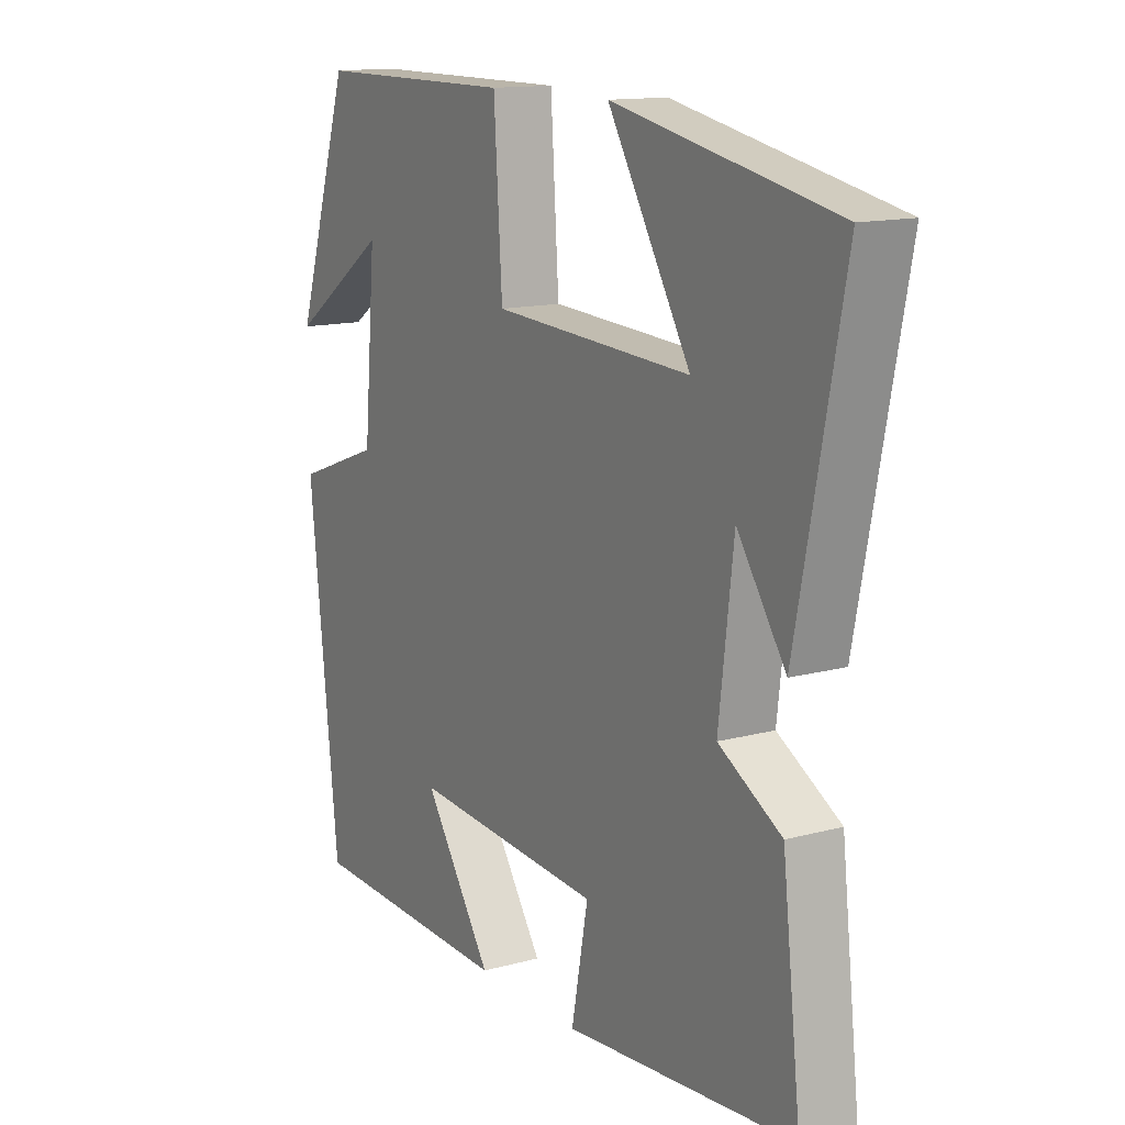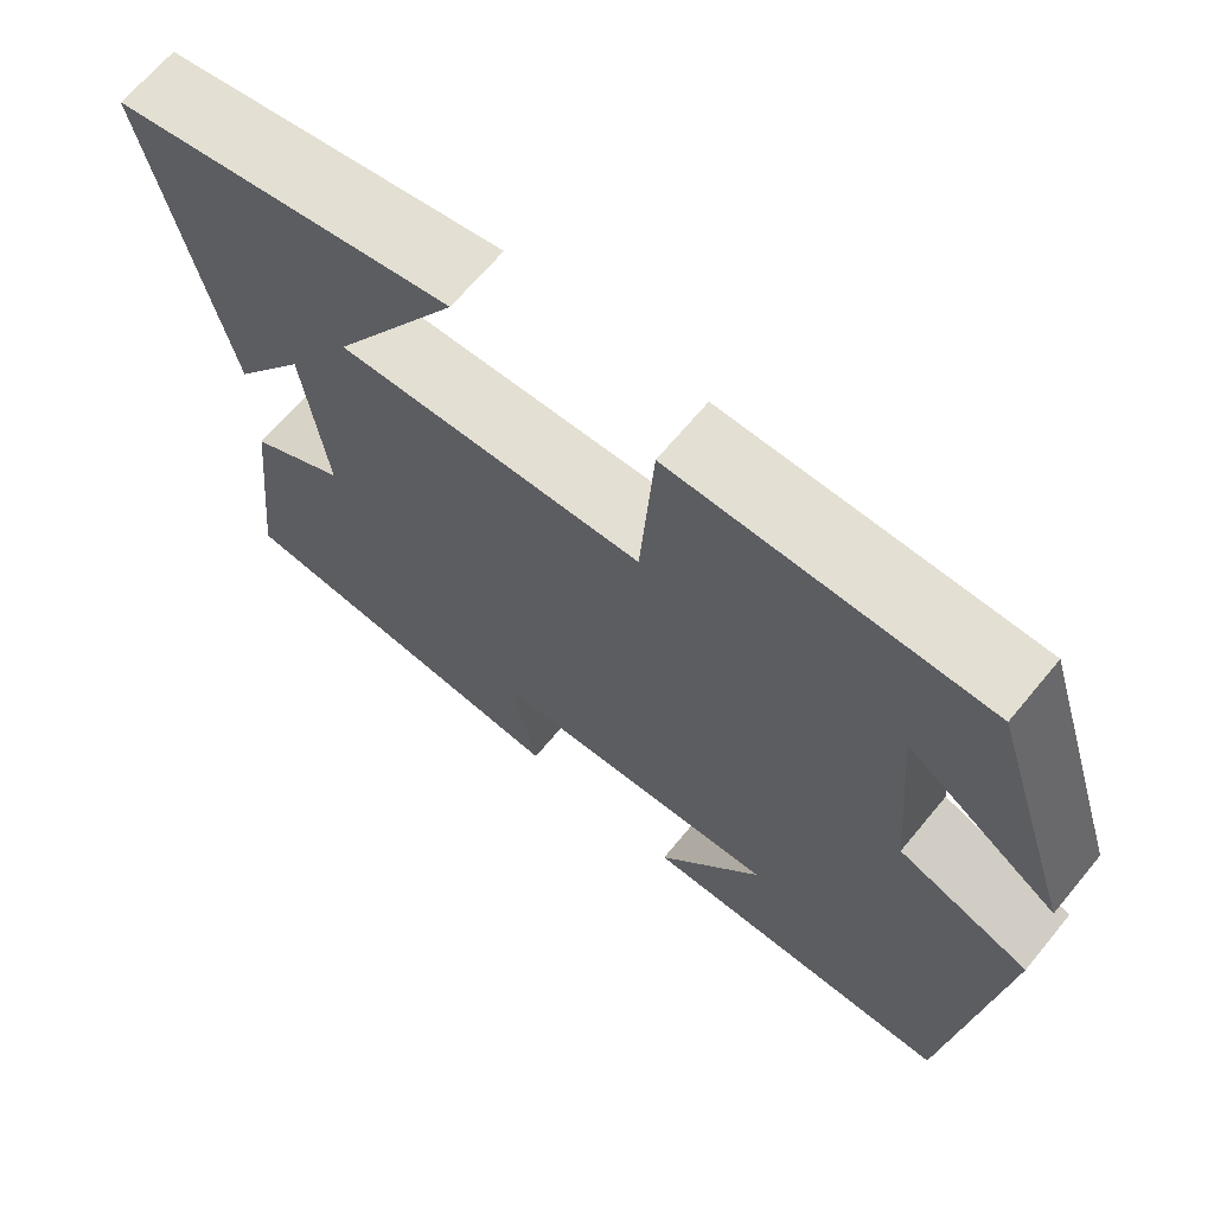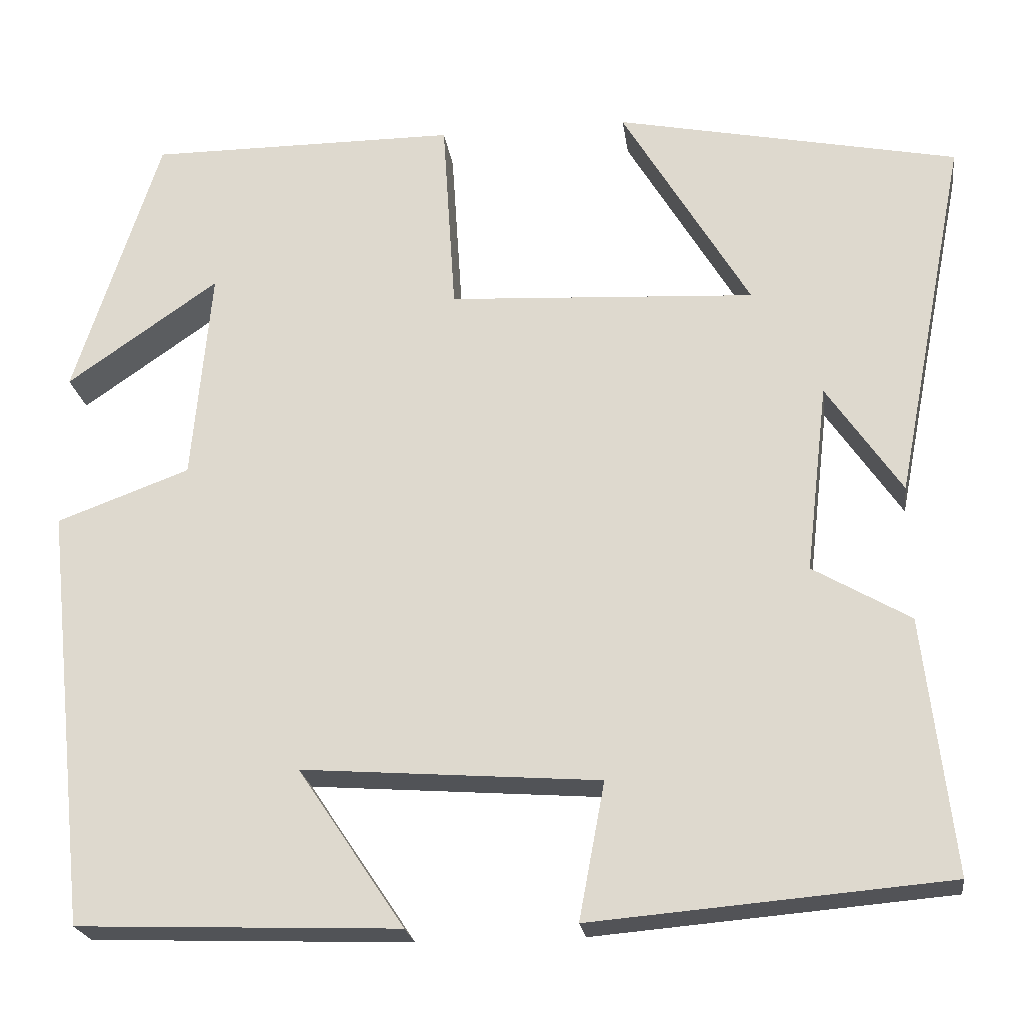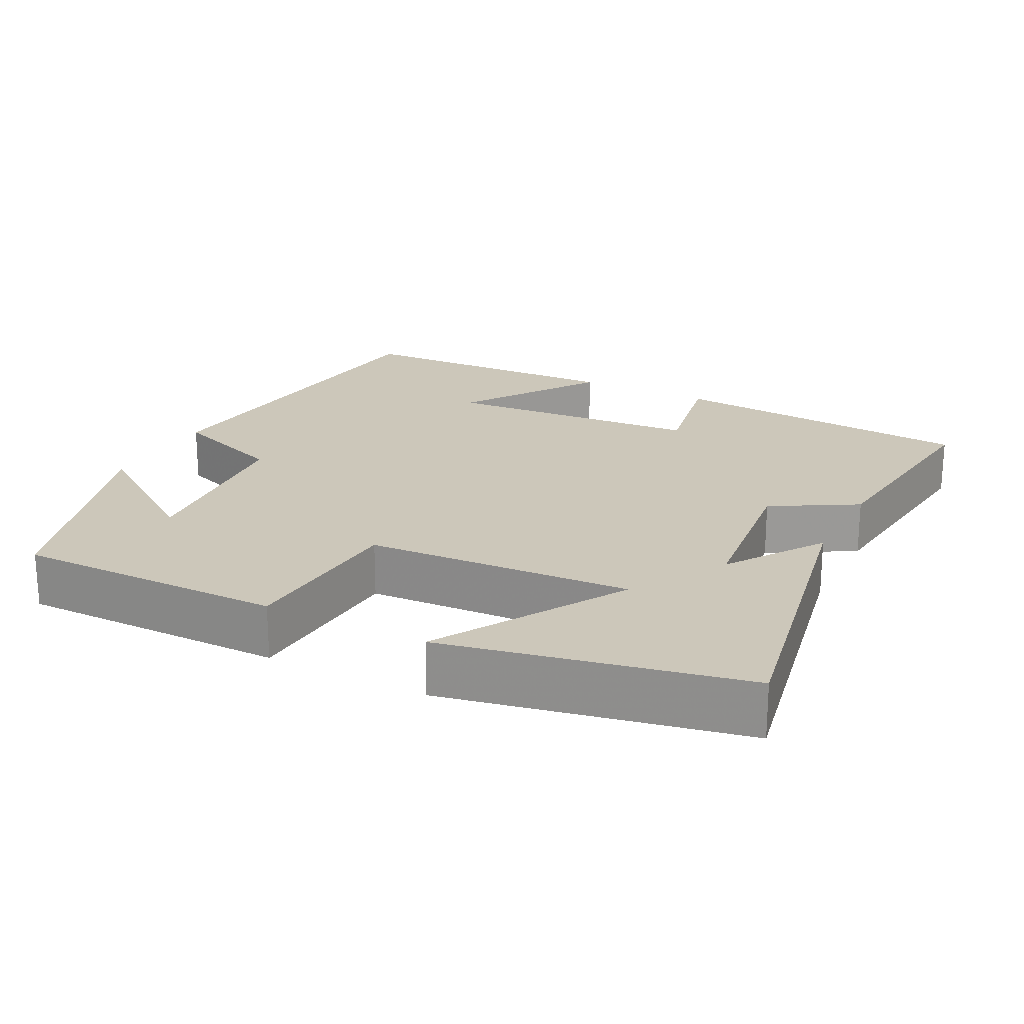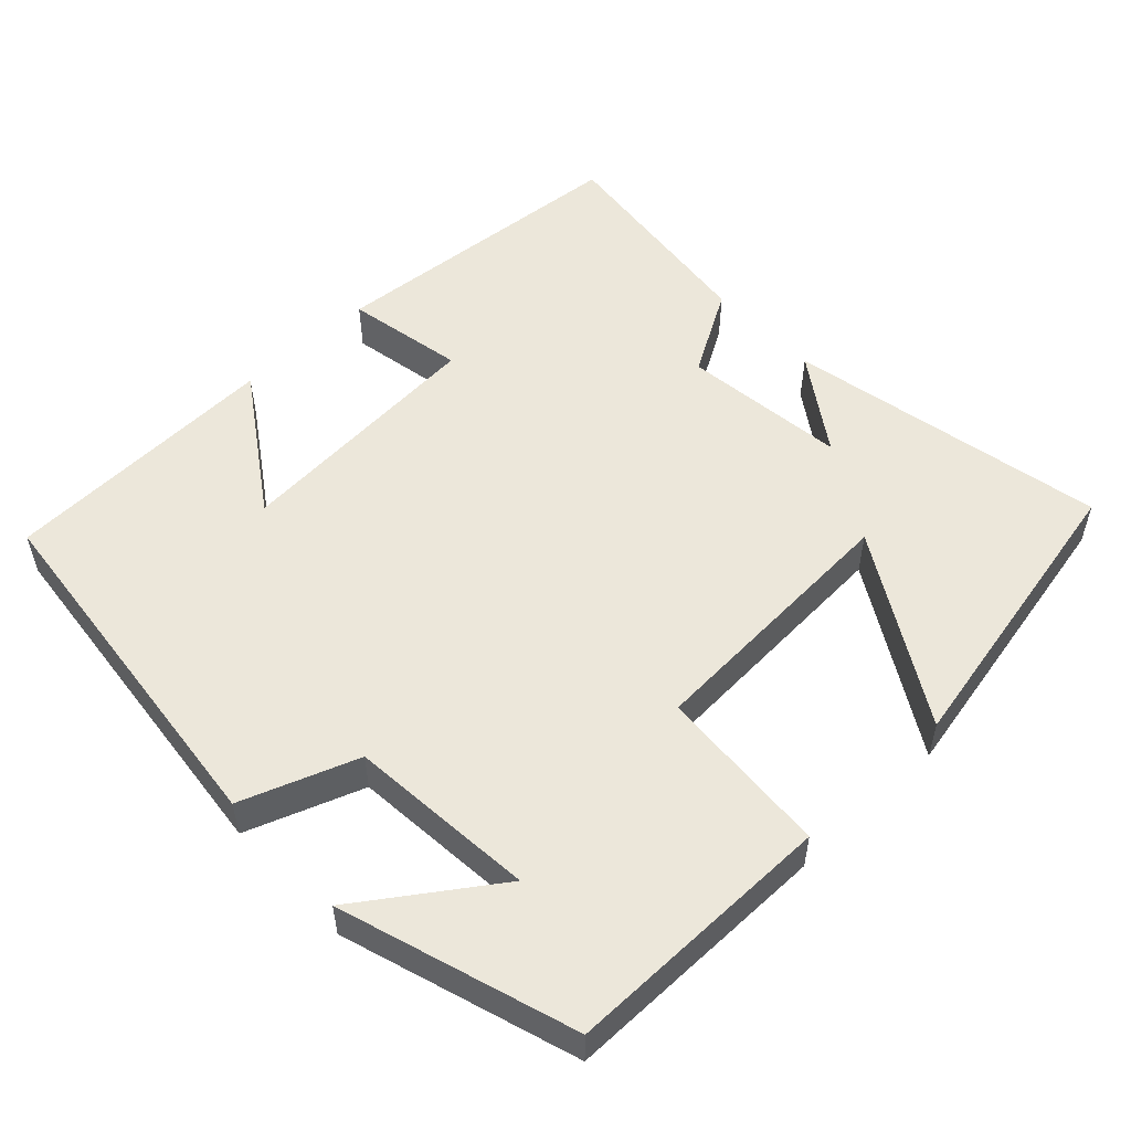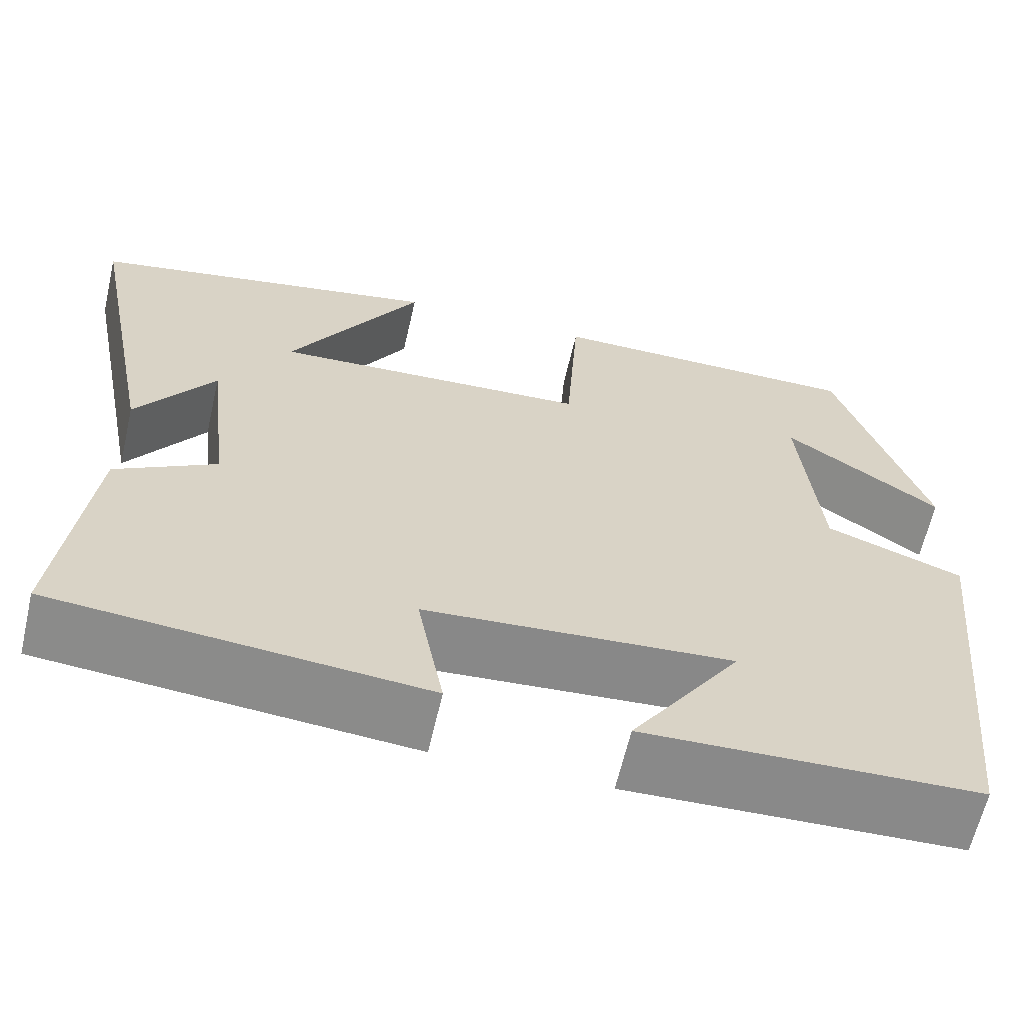
<metadata>
{"format":"obj","ext":"obj","renderer":"f3d","projection":"perspective","resolution":1024,"background":"white","views":[{"elev":13.6,"azim":58.7,"up":"+Z"},{"elev":67.2,"azim":-140.3,"up":"+Z"},{"elev":-22.4,"azim":7.8,"up":"+Z"},{"elev":21.4,"azim":27.3,"up":"+Y"},{"elev":53.3,"azim":-43.3,"up":"+Y"},{"elev":-63.3,"azim":167.0,"up":"+Z"}]}
</metadata>
<code>
v 0.534 0.07 -0.465
v 0.12 0.07 -0.5
v 0.15 0.07 -0.341
v -0.196 0.07 -0.315
v -0.072 0.07 -0.5
v -0.447 0.07 -0.486
v -0.5 0.07 0.005
v -0.345 0.07 0.062
v -0.323 0.07 0.312
v -0.5 0.07 0.189
v -0.4 0.07 0.501
v -0.039 0.07 0.5
v -0.024 0.07 0.269
v 0.334 0.07 0.249
v 0.185 0.07 0.5
v 0.584 0.07 0.418
v 0.5 0.07 -0.01
v 0.413 0.07 0.118
v 0.387 0.07 -0.102
v 0.5 0.07 -0.168
v 0.534 0 -0.465
v 0.12 0 -0.5
v 0.15 0 -0.341
v -0.196 0 -0.315
v -0.072 0 -0.5
v -0.447 0 -0.486
v -0.5 0 0.005
v -0.345 0 0.062
v -0.323 0 0.312
v -0.5 0 0.189
v -0.4 0 0.501
v -0.039 0 0.5
v -0.024 0 0.269
v 0.334 0 0.249
v 0.185 0 0.5
v 0.584 0 0.418
v 0.5 0 -0.01
v 0.413 0 0.118
v 0.387 0 -0.102
v 0.5 0 -0.168
f 19 20 1 2
f 18 19 2 3
f 15 16 17 18
f 14 15 18
f 13 14 18 3
f 11 12 13
f 9 10 11
f 9 11 13 3
f 6 7 8
f 4 5 6
f 4 6 8
f 3 4 8 9
f 22 21 40 39
f 23 22 39 38
f 38 37 36 35
f 38 35 34
f 23 38 34 33
f 33 32 31
f 31 30 29
f 23 33 31 29
f 28 27 26
f 26 25 24
f 28 26 24
f 29 28 24 23
f 1 21 22 2
f 2 22 23 3
f 3 23 24 4
f 4 24 25 5
f 5 25 26 6
f 6 26 27 7
f 7 27 28 8
f 8 28 29 9
f 9 29 30 10
f 10 30 31 11
f 11 31 32 12
f 12 32 33 13
f 13 33 34 14
f 14 34 35 15
f 15 35 36 16
f 16 36 37 17
f 17 37 38 18
f 18 38 39 19
f 19 39 40 20
f 20 40 21 1

</code>
